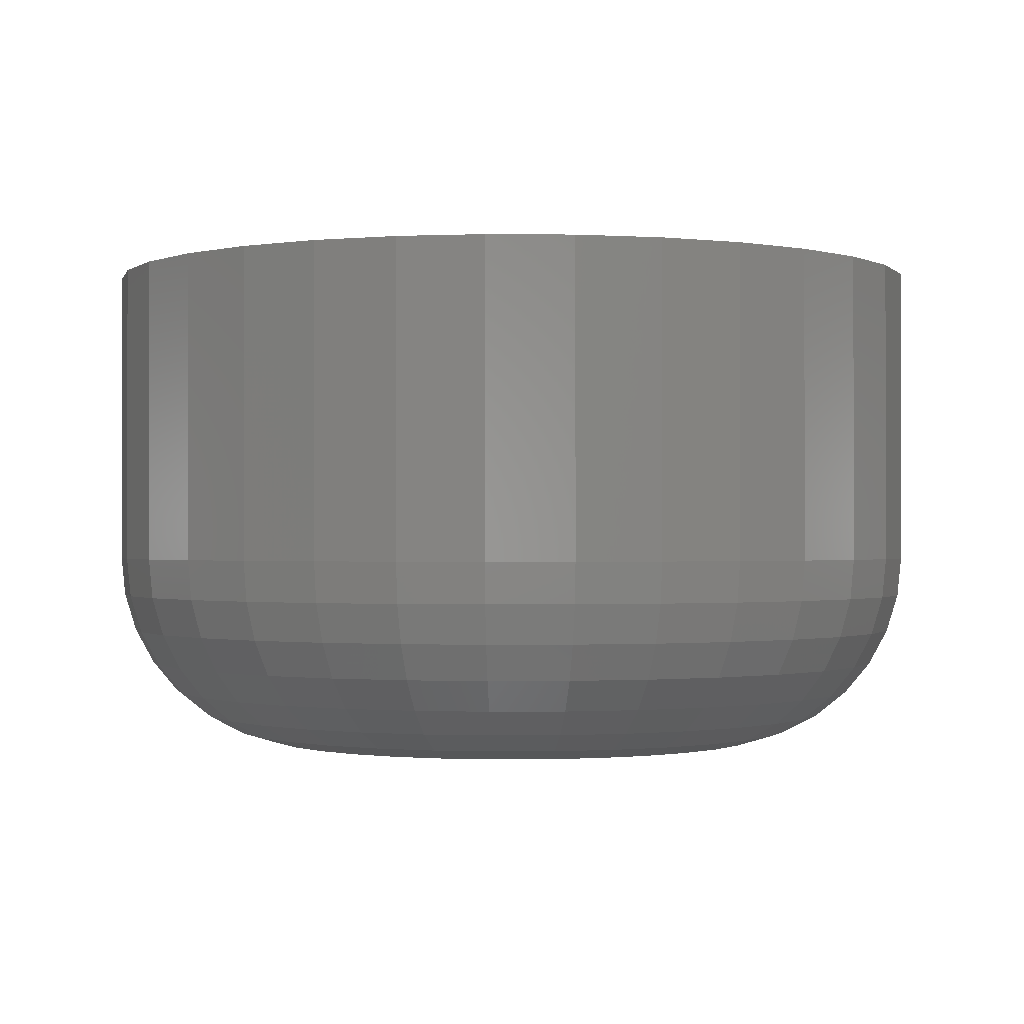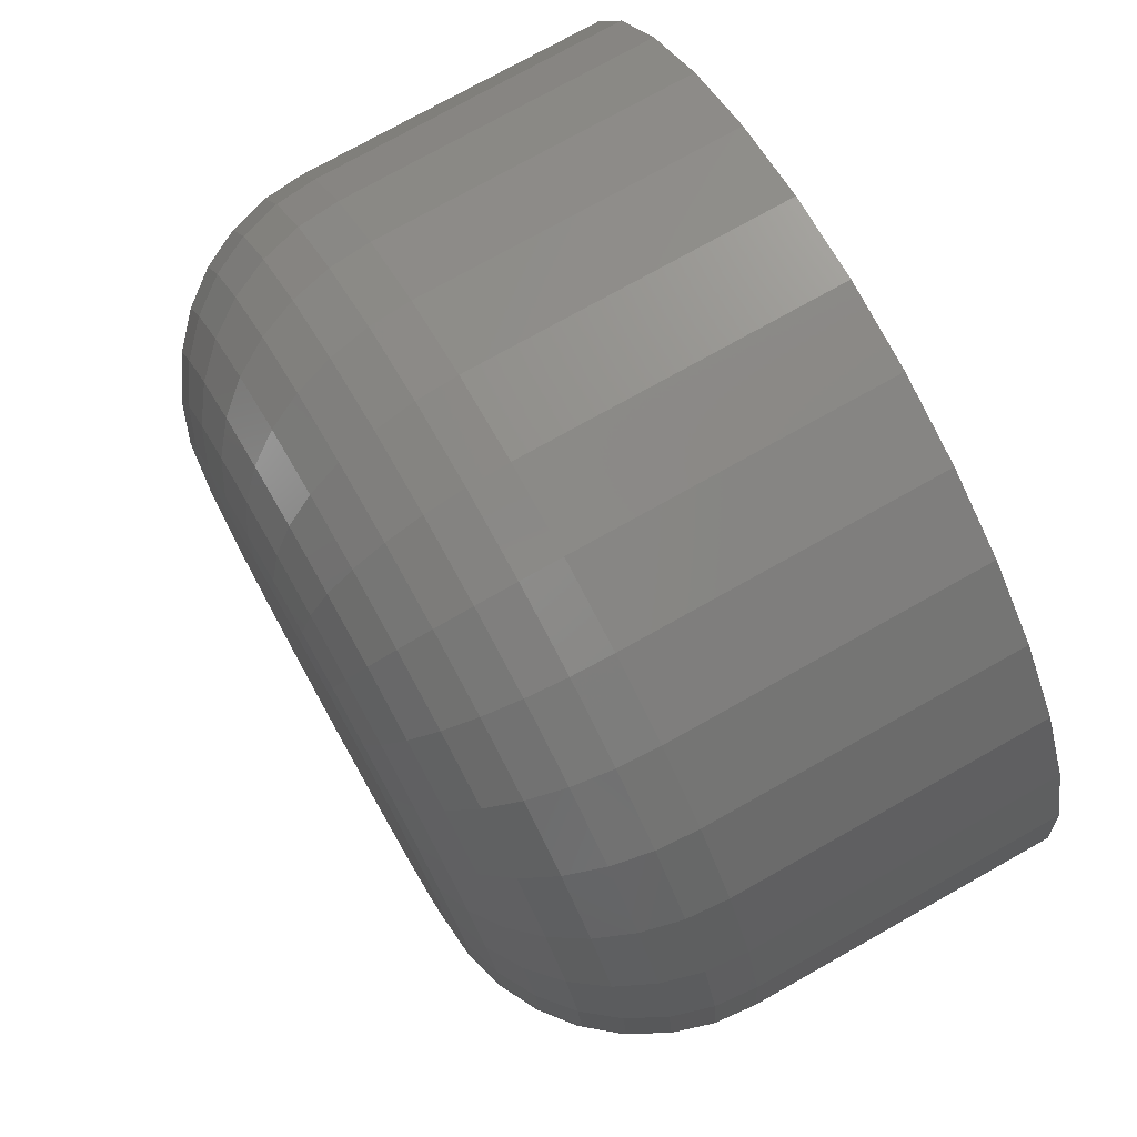
<metadata>
{"format":"stl","ext":"stl","renderer":"f3d","projection":"perspective","resolution":1024,"background":"white","views":[{"elev":-0.6,"azim":-30.4,"up":"+Y"},{"elev":75.7,"azim":60.7,"up":"+Z"}]}
</metadata>
<code>
# stl→obj: 320 verts, 636 faces
v 0.1673 -0.03906 -0.5834
v 0.1426 -0.03906 -0.5834
v 0.1404 -0.03906 -0.586
v 0.1694 -0.03906 -0.586
v 0.1388 -0.03906 -0.5891
v 0.171 -0.03906 -0.5891
v 0.171 -0.03906 -0.6024
v 0.1404 -0.03906 -0.6054
v 0.1694 -0.03906 -0.6054
v 0.1426 -0.03906 -0.6081
v 0.1673 -0.03906 -0.6081
v 0.1452 -0.03906 -0.6102
v 0.1646 -0.03906 -0.6102
v 0.1483 -0.03906 -0.6118
v 0.1515 -0.03906 -0.6128
v 0.1616 -0.03906 -0.6118
v 0.1549 -0.03906 -0.6132
v 0.1583 -0.03906 -0.6128
v 0.1646 -0.03906 -0.5812
v 0.1616 -0.03906 -0.5796
v 0.1583 -0.03906 -0.5786
v 0.1549 -0.03906 -0.5783
v 0.1515 -0.03906 -0.5786
v 0.1483 -0.03906 -0.5796
v 0.1452 -0.03906 -0.5812
v 0.172 -0.03906 -0.5923
v 0.1378 -0.03906 -0.5923
v 0.1724 -0.03906 -0.5957
v 0.1375 -0.03906 -0.5957
v 0.172 -0.03906 -0.5991
v 0.1378 -0.03906 -0.5991
v 0.1388 -0.03906 -0.6024
v 0.188 4.347e-17 -0.5957
v 0.188 -0.02344 -0.5957
v 0.1874 4.272e-17 -0.6022
v 0.1874 -0.02344 -0.6022
v 0.1855 4.192e-17 -0.6084
v 0.1855 -0.02344 -0.6084
v 0.1824 4.112e-17 -0.6141
v 0.1824 -0.02344 -0.6141
v 0.1783 4.034e-17 -0.6191
v 0.1783 -0.02344 -0.6191
v 0.1733 3.96e-17 -0.6232
v 0.1733 -0.02344 -0.6232
v 0.1676 3.894e-17 -0.6263
v 0.1676 -0.02344 -0.6263
v 0.1614 3.839e-17 -0.6281
v 0.1614 -0.02344 -0.6281
v 0.1549 3.796e-17 -0.6288
v 0.1549 -0.02344 -0.6288
v 0.1485 3.768e-17 -0.6281
v 0.1485 -0.02344 -0.6281
v 0.1423 3.754e-17 -0.6263
v 0.1423 -0.02344 -0.6263
v 0.1366 3.756e-17 -0.6232
v 0.1366 -0.02344 -0.6232
v 0.1316 3.774e-17 -0.6191
v 0.1316 -0.02344 -0.6191
v 0.1274 3.807e-17 -0.6141
v 0.1274 -0.02344 -0.6141
v 0.1244 3.853e-17 -0.6084
v 0.1244 -0.02344 -0.6084
v 0.1225 3.912e-17 -0.6022
v 0.1225 -0.02344 -0.6022
v 0.1219 3.98e-17 -0.5957
v 0.1219 -0.02344 -0.5957
v 0.1225 4.055e-17 -0.5893
v 0.1225 -0.02344 -0.5893
v 0.1244 4.134e-17 -0.5831
v 0.1244 -0.02344 -0.5831
v 0.1274 4.215e-17 -0.5774
v 0.1274 -0.02344 -0.5774
v 0.1316 4.293e-17 -0.5723
v 0.1316 -0.02344 -0.5723
v 0.1366 4.367e-17 -0.5682
v 0.1366 -0.02344 -0.5682
v 0.1423 4.432e-17 -0.5652
v 0.1423 -0.02344 -0.5652
v 0.1485 4.488e-17 -0.5633
v 0.1485 -0.02344 -0.5633
v 0.1549 4.53e-17 -0.5627
v 0.1549 -0.02344 -0.5627
v 0.1614 4.559e-17 -0.5633
v 0.1614 -0.02344 -0.5633
v 0.1676 4.573e-17 -0.5652
v 0.1676 -0.02344 -0.5652
v 0.1733 4.57e-17 -0.5682
v 0.1733 -0.02344 -0.5682
v 0.1783 4.553e-17 -0.5723
v 0.1783 -0.02344 -0.5723
v 0.1824 4.52e-17 -0.5774
v 0.1824 -0.02344 -0.5774
v 0.1855 4.473e-17 -0.5831
v 0.1855 -0.02344 -0.5831
v 0.1874 4.415e-17 -0.5893
v 0.1874 -0.02344 -0.5893
v 0.1345 -0.03876 -0.5957
v 0.1348 -0.03876 -0.5917
v 0.1315 -0.03787 -0.5957
v 0.132 -0.03787 -0.5912
v 0.1288 -0.03643 -0.5957
v 0.1293 -0.03643 -0.5906
v 0.1265 -0.03449 -0.5957
v 0.127 -0.03449 -0.5902
v 0.1245 -0.03212 -0.5957
v 0.1251 -0.03212 -0.5898
v 0.1231 -0.02942 -0.5957
v 0.1237 -0.02942 -0.5895
v 0.1222 -0.02649 -0.5957
v 0.1228 -0.02649 -0.5893
v 0.175 -0.03876 -0.5917
v 0.1754 -0.03876 -0.5957
v 0.1779 -0.03787 -0.5912
v 0.1783 -0.03787 -0.5957
v 0.1805 -0.03643 -0.5906
v 0.181 -0.03643 -0.5957
v 0.1829 -0.03449 -0.5902
v 0.1834 -0.03449 -0.5957
v 0.1848 -0.03212 -0.5898
v 0.1854 -0.03212 -0.5957
v 0.1862 -0.02942 -0.5895
v 0.1868 -0.02942 -0.5957
v 0.1871 -0.02649 -0.5893
v 0.1877 -0.02649 -0.5957
v 0.1739 -0.03876 -0.5879
v 0.1766 -0.03787 -0.5868
v 0.1791 -0.03643 -0.5857
v 0.1812 -0.03449 -0.5848
v 0.183 -0.03212 -0.5841
v 0.1844 -0.02942 -0.5835
v 0.1852 -0.02649 -0.5832
v 0.172 -0.03876 -0.5843
v 0.1744 -0.03787 -0.5827
v 0.1766 -0.03643 -0.5812
v 0.1786 -0.03449 -0.5799
v 0.1802 -0.03212 -0.5788
v 0.1814 -0.02942 -0.578
v 0.1822 -0.02649 -0.5775
v 0.1694 -0.03876 -0.5812
v 0.1715 -0.03787 -0.5792
v 0.1734 -0.03643 -0.5773
v 0.1751 -0.03449 -0.5756
v 0.1764 -0.03212 -0.5742
v 0.1775 -0.02942 -0.5732
v 0.1781 -0.02649 -0.5726
v 0.1663 -0.03876 -0.5787
v 0.1679 -0.03787 -0.5763
v 0.1694 -0.03643 -0.574
v 0.1708 -0.03449 -0.572
v 0.1718 -0.03212 -0.5704
v 0.1726 -0.02942 -0.5692
v 0.1731 -0.02649 -0.5685
v 0.1628 -0.03876 -0.5768
v 0.1639 -0.03787 -0.5741
v 0.1649 -0.03643 -0.5716
v 0.1658 -0.03449 -0.5694
v 0.1666 -0.03212 -0.5676
v 0.1671 -0.02942 -0.5663
v 0.1675 -0.02649 -0.5655
v 0.1589 -0.03876 -0.5756
v 0.1595 -0.03787 -0.5728
v 0.16 -0.03643 -0.5701
v 0.1605 -0.03449 -0.5678
v 0.1609 -0.03212 -0.5659
v 0.1612 -0.02942 -0.5645
v 0.1613 -0.02649 -0.5636
v 0.1549 -0.03876 -0.5752
v 0.1549 -0.03787 -0.5723
v 0.1549 -0.03643 -0.5696
v 0.1549 -0.03449 -0.5672
v 0.1549 -0.03212 -0.5653
v 0.1549 -0.02942 -0.5639
v 0.1549 -0.02649 -0.563
v 0.1509 -0.03876 -0.5756
v 0.1504 -0.03787 -0.5728
v 0.1498 -0.03643 -0.5701
v 0.1494 -0.03449 -0.5678
v 0.149 -0.03212 -0.5659
v 0.1487 -0.02942 -0.5645
v 0.1485 -0.02649 -0.5636
v 0.1471 -0.03876 -0.5768
v 0.146 -0.03787 -0.5741
v 0.1449 -0.03643 -0.5716
v 0.144 -0.03449 -0.5694
v 0.1433 -0.03212 -0.5676
v 0.1427 -0.02942 -0.5663
v 0.1424 -0.02649 -0.5655
v 0.1436 -0.03876 -0.5787
v 0.1419 -0.03787 -0.5763
v 0.1404 -0.03643 -0.574
v 0.1391 -0.03449 -0.572
v 0.138 -0.03212 -0.5704
v 0.1372 -0.02942 -0.5692
v 0.1367 -0.02649 -0.5685
v 0.1405 -0.03876 -0.5812
v 0.1384 -0.03787 -0.5792
v 0.1365 -0.03643 -0.5773
v 0.1348 -0.03449 -0.5756
v 0.1334 -0.03212 -0.5742
v 0.1324 -0.02942 -0.5732
v 0.1318 -0.02649 -0.5726
v 0.1379 -0.03876 -0.5843
v 0.1355 -0.03787 -0.5827
v 0.1332 -0.03643 -0.5812
v 0.1313 -0.03449 -0.5799
v 0.1296 -0.03212 -0.5788
v 0.1284 -0.02942 -0.578
v 0.1277 -0.02649 -0.5775
v 0.136 -0.03876 -0.5879
v 0.1333 -0.03787 -0.5868
v 0.1308 -0.03643 -0.5857
v 0.1286 -0.03449 -0.5848
v 0.1268 -0.03212 -0.5841
v 0.1255 -0.02942 -0.5835
v 0.1247 -0.02649 -0.5832
v 0.175 -0.03876 -0.5997
v 0.1779 -0.03787 -0.6003
v 0.1805 -0.03643 -0.6008
v 0.1829 -0.03449 -0.6013
v 0.1848 -0.03212 -0.6017
v 0.1862 -0.02942 -0.6019
v 0.1871 -0.02649 -0.6021
v 0.1348 -0.03876 -0.5997
v 0.132 -0.03787 -0.6003
v 0.1293 -0.03643 -0.6008
v 0.127 -0.03449 -0.6013
v 0.1251 -0.03212 -0.6017
v 0.1237 -0.02942 -0.6019
v 0.1228 -0.02649 -0.6021
v 0.136 -0.03876 -0.6036
v 0.1333 -0.03787 -0.6047
v 0.1308 -0.03643 -0.6057
v 0.1286 -0.03449 -0.6066
v 0.1268 -0.03212 -0.6074
v 0.1255 -0.02942 -0.6079
v 0.1247 -0.02649 -0.6083
v 0.1379 -0.03876 -0.6071
v 0.1355 -0.03787 -0.6087
v 0.1332 -0.03643 -0.6102
v 0.1313 -0.03449 -0.6115
v 0.1296 -0.03212 -0.6126
v 0.1284 -0.02942 -0.6134
v 0.1277 -0.02649 -0.6139
v 0.1405 -0.03876 -0.6102
v 0.1384 -0.03787 -0.6123
v 0.1365 -0.03643 -0.6142
v 0.1348 -0.03449 -0.6159
v 0.1334 -0.03212 -0.6172
v 0.1324 -0.02942 -0.6183
v 0.1318 -0.02649 -0.6189
v 0.1436 -0.03876 -0.6128
v 0.1419 -0.03787 -0.6152
v 0.1404 -0.03643 -0.6174
v 0.1391 -0.03449 -0.6194
v 0.138 -0.03212 -0.621
v 0.1372 -0.02942 -0.6222
v 0.1367 -0.02649 -0.623
v 0.1471 -0.03876 -0.6146
v 0.146 -0.03787 -0.6174
v 0.1449 -0.03643 -0.6199
v 0.144 -0.03449 -0.622
v 0.1433 -0.03212 -0.6238
v 0.1427 -0.02942 -0.6252
v 0.1424 -0.02649 -0.626
v 0.1509 -0.03876 -0.6158
v 0.1504 -0.03787 -0.6187
v 0.1498 -0.03643 -0.6213
v 0.1494 -0.03449 -0.6237
v 0.149 -0.03212 -0.6256
v 0.1487 -0.02942 -0.627
v 0.1485 -0.02649 -0.6279
v 0.1549 -0.03876 -0.6162
v 0.1549 -0.03787 -0.6191
v 0.1549 -0.03643 -0.6218
v 0.1549 -0.03449 -0.6242
v 0.1549 -0.03212 -0.6261
v 0.1549 -0.02942 -0.6276
v 0.1549 -0.02649 -0.6285
v 0.1589 -0.03876 -0.6158
v 0.1595 -0.03787 -0.6187
v 0.16 -0.03643 -0.6213
v 0.1605 -0.03449 -0.6237
v 0.1609 -0.03212 -0.6256
v 0.1612 -0.02942 -0.627
v 0.1613 -0.02649 -0.6279
v 0.1628 -0.03876 -0.6146
v 0.1639 -0.03787 -0.6174
v 0.1649 -0.03643 -0.6199
v 0.1658 -0.03449 -0.622
v 0.1666 -0.03212 -0.6238
v 0.1671 -0.02942 -0.6252
v 0.1675 -0.02649 -0.626
v 0.1663 -0.03876 -0.6128
v 0.1679 -0.03787 -0.6152
v 0.1694 -0.03643 -0.6174
v 0.1708 -0.03449 -0.6194
v 0.1718 -0.03212 -0.621
v 0.1726 -0.02942 -0.6222
v 0.1731 -0.02649 -0.623
v 0.1694 -0.03876 -0.6102
v 0.1715 -0.03787 -0.6123
v 0.1734 -0.03643 -0.6142
v 0.1751 -0.03449 -0.6159
v 0.1764 -0.03212 -0.6172
v 0.1775 -0.02942 -0.6183
v 0.1781 -0.02649 -0.6189
v 0.172 -0.03876 -0.6071
v 0.1744 -0.03787 -0.6087
v 0.1766 -0.03643 -0.6102
v 0.1786 -0.03449 -0.6115
v 0.1802 -0.03212 -0.6126
v 0.1814 -0.02942 -0.6134
v 0.1822 -0.02649 -0.6139
v 0.1739 -0.03876 -0.6036
v 0.1766 -0.03787 -0.6047
v 0.1791 -0.03643 -0.6057
v 0.1812 -0.03449 -0.6066
v 0.183 -0.03212 -0.6074
v 0.1844 -0.02942 -0.6079
v 0.1852 -0.02649 -0.6083
f 1 2 3
f 1 3 4
f 4 3 5
f 4 5 6
f 7 8 9
f 9 8 10
f 9 10 11
f 11 10 12
f 11 12 13
f 13 12 14
f 13 14 15
f 13 15 16
f 15 17 16
f 16 17 18
f 19 20 21
f 19 21 22
f 19 22 23
f 19 23 24
f 19 24 25
f 19 25 2
f 19 2 1
f 6 5 26
f 26 5 27
f 26 27 28
f 28 27 29
f 28 29 30
f 30 29 31
f 30 31 7
f 7 31 32
f 7 32 8
f 33 34 35
f 35 34 36
f 35 36 37
f 37 36 38
f 37 38 39
f 39 38 40
f 39 40 41
f 41 40 42
f 41 42 43
f 43 42 44
f 43 44 45
f 45 44 46
f 45 46 47
f 47 46 48
f 47 48 49
f 49 48 50
f 49 50 51
f 51 50 52
f 51 52 53
f 53 52 54
f 53 54 55
f 55 54 56
f 55 56 57
f 57 56 58
f 57 58 59
f 59 58 60
f 59 60 61
f 61 60 62
f 61 62 63
f 63 62 64
f 63 64 65
f 65 64 66
f 65 66 67
f 67 66 68
f 67 68 69
f 69 68 70
f 69 70 71
f 71 70 72
f 71 72 73
f 73 72 74
f 73 74 75
f 75 74 76
f 75 76 77
f 77 76 78
f 77 78 79
f 79 78 80
f 79 80 81
f 81 80 82
f 81 82 83
f 83 82 84
f 83 84 85
f 85 84 86
f 85 86 87
f 87 86 88
f 87 88 89
f 89 88 90
f 89 90 91
f 91 90 92
f 91 92 93
f 93 92 94
f 93 94 95
f 95 94 96
f 95 96 33
f 33 96 34
f 29 27 97
f 97 27 98
f 97 98 99
f 99 98 100
f 99 100 101
f 101 100 102
f 101 102 103
f 103 102 104
f 103 104 105
f 105 104 106
f 105 106 107
f 107 106 108
f 107 108 109
f 109 108 110
f 109 110 66
f 66 110 68
f 26 28 111
f 111 28 112
f 111 112 113
f 113 112 114
f 113 114 115
f 115 114 116
f 115 116 117
f 117 116 118
f 117 118 119
f 119 118 120
f 119 120 121
f 121 120 122
f 121 122 123
f 123 122 124
f 123 124 96
f 96 124 34
f 6 26 125
f 125 26 111
f 125 111 126
f 126 111 113
f 126 113 127
f 127 113 115
f 127 115 128
f 128 115 117
f 128 117 129
f 129 117 119
f 129 119 130
f 130 119 121
f 130 121 131
f 131 121 123
f 131 123 94
f 94 123 96
f 4 6 132
f 132 6 125
f 132 125 133
f 133 125 126
f 133 126 134
f 134 126 127
f 134 127 135
f 135 127 128
f 135 128 136
f 136 128 129
f 136 129 137
f 137 129 130
f 137 130 138
f 138 130 131
f 138 131 92
f 92 131 94
f 1 4 139
f 139 4 132
f 139 132 140
f 140 132 133
f 140 133 141
f 141 133 134
f 141 134 142
f 142 134 135
f 142 135 143
f 143 135 136
f 143 136 144
f 144 136 137
f 144 137 145
f 145 137 138
f 145 138 90
f 90 138 92
f 19 1 146
f 146 1 139
f 146 139 147
f 147 139 140
f 147 140 148
f 148 140 141
f 148 141 149
f 149 141 142
f 149 142 150
f 150 142 143
f 150 143 151
f 151 143 144
f 151 144 152
f 152 144 145
f 152 145 88
f 88 145 90
f 20 19 153
f 153 19 146
f 153 146 154
f 154 146 147
f 154 147 155
f 155 147 148
f 155 148 156
f 156 148 149
f 156 149 157
f 157 149 150
f 157 150 158
f 158 150 151
f 158 151 159
f 159 151 152
f 159 152 86
f 86 152 88
f 21 20 160
f 160 20 153
f 160 153 161
f 161 153 154
f 161 154 162
f 162 154 155
f 162 155 163
f 163 155 156
f 163 156 164
f 164 156 157
f 164 157 165
f 165 157 158
f 165 158 166
f 166 158 159
f 166 159 84
f 84 159 86
f 22 21 167
f 167 21 160
f 167 160 168
f 168 160 161
f 168 161 169
f 169 161 162
f 169 162 170
f 170 162 163
f 170 163 171
f 171 163 164
f 171 164 172
f 172 164 165
f 172 165 173
f 173 165 166
f 173 166 82
f 82 166 84
f 23 22 174
f 174 22 167
f 174 167 175
f 175 167 168
f 175 168 176
f 176 168 169
f 176 169 177
f 177 169 170
f 177 170 178
f 178 170 171
f 178 171 179
f 179 171 172
f 179 172 180
f 180 172 173
f 180 173 80
f 80 173 82
f 24 23 181
f 181 23 174
f 181 174 182
f 182 174 175
f 182 175 183
f 183 175 176
f 183 176 184
f 184 176 177
f 184 177 185
f 185 177 178
f 185 178 186
f 186 178 179
f 186 179 187
f 187 179 180
f 187 180 78
f 78 180 80
f 25 24 188
f 188 24 181
f 188 181 189
f 189 181 182
f 189 182 190
f 190 182 183
f 190 183 191
f 191 183 184
f 191 184 192
f 192 184 185
f 192 185 193
f 193 185 186
f 193 186 194
f 194 186 187
f 194 187 76
f 76 187 78
f 2 25 195
f 195 25 188
f 195 188 196
f 196 188 189
f 196 189 197
f 197 189 190
f 197 190 198
f 198 190 191
f 198 191 199
f 199 191 192
f 199 192 200
f 200 192 193
f 200 193 201
f 201 193 194
f 201 194 74
f 74 194 76
f 3 2 202
f 202 2 195
f 202 195 203
f 203 195 196
f 203 196 204
f 204 196 197
f 204 197 205
f 205 197 198
f 205 198 206
f 206 198 199
f 206 199 207
f 207 199 200
f 207 200 208
f 208 200 201
f 208 201 72
f 72 201 74
f 5 3 209
f 209 3 202
f 209 202 210
f 210 202 203
f 210 203 211
f 211 203 204
f 211 204 212
f 212 204 205
f 212 205 213
f 213 205 206
f 213 206 214
f 214 206 207
f 214 207 215
f 215 207 208
f 215 208 70
f 70 208 72
f 27 5 98
f 98 5 209
f 98 209 100
f 100 209 210
f 100 210 102
f 102 210 211
f 102 211 104
f 104 211 212
f 104 212 106
f 106 212 213
f 106 213 108
f 108 213 214
f 108 214 110
f 110 214 215
f 110 215 68
f 68 215 70
f 28 30 112
f 112 30 216
f 112 216 114
f 114 216 217
f 114 217 116
f 116 217 218
f 116 218 118
f 118 218 219
f 118 219 120
f 120 219 220
f 120 220 122
f 122 220 221
f 122 221 124
f 124 221 222
f 124 222 34
f 34 222 36
f 31 29 223
f 223 29 97
f 223 97 224
f 224 97 99
f 224 99 225
f 225 99 101
f 225 101 226
f 226 101 103
f 226 103 227
f 227 103 105
f 227 105 228
f 228 105 107
f 228 107 229
f 229 107 109
f 229 109 64
f 64 109 66
f 32 31 230
f 230 31 223
f 230 223 231
f 231 223 224
f 231 224 232
f 232 224 225
f 232 225 233
f 233 225 226
f 233 226 234
f 234 226 227
f 234 227 235
f 235 227 228
f 235 228 236
f 236 228 229
f 236 229 62
f 62 229 64
f 8 32 237
f 237 32 230
f 237 230 238
f 238 230 231
f 238 231 239
f 239 231 232
f 239 232 240
f 240 232 233
f 240 233 241
f 241 233 234
f 241 234 242
f 242 234 235
f 242 235 243
f 243 235 236
f 243 236 60
f 60 236 62
f 10 8 244
f 244 8 237
f 244 237 245
f 245 237 238
f 245 238 246
f 246 238 239
f 246 239 247
f 247 239 240
f 247 240 248
f 248 240 241
f 248 241 249
f 249 241 242
f 249 242 250
f 250 242 243
f 250 243 58
f 58 243 60
f 12 10 251
f 251 10 244
f 251 244 252
f 252 244 245
f 252 245 253
f 253 245 246
f 253 246 254
f 254 246 247
f 254 247 255
f 255 247 248
f 255 248 256
f 256 248 249
f 256 249 257
f 257 249 250
f 257 250 56
f 56 250 58
f 14 12 258
f 258 12 251
f 258 251 259
f 259 251 252
f 259 252 260
f 260 252 253
f 260 253 261
f 261 253 254
f 261 254 262
f 262 254 255
f 262 255 263
f 263 255 256
f 263 256 264
f 264 256 257
f 264 257 54
f 54 257 56
f 15 14 265
f 265 14 258
f 265 258 266
f 266 258 259
f 266 259 267
f 267 259 260
f 267 260 268
f 268 260 261
f 268 261 269
f 269 261 262
f 269 262 270
f 270 262 263
f 270 263 271
f 271 263 264
f 271 264 52
f 52 264 54
f 17 15 272
f 272 15 265
f 272 265 273
f 273 265 266
f 273 266 274
f 274 266 267
f 274 267 275
f 275 267 268
f 275 268 276
f 276 268 269
f 276 269 277
f 277 269 270
f 277 270 278
f 278 270 271
f 278 271 50
f 50 271 52
f 18 17 279
f 279 17 272
f 279 272 280
f 280 272 273
f 280 273 281
f 281 273 274
f 281 274 282
f 282 274 275
f 282 275 283
f 283 275 276
f 283 276 284
f 284 276 277
f 284 277 285
f 285 277 278
f 285 278 48
f 48 278 50
f 16 18 286
f 286 18 279
f 286 279 287
f 287 279 280
f 287 280 288
f 288 280 281
f 288 281 289
f 289 281 282
f 289 282 290
f 290 282 283
f 290 283 291
f 291 283 284
f 291 284 292
f 292 284 285
f 292 285 46
f 46 285 48
f 13 16 293
f 293 16 286
f 293 286 294
f 294 286 287
f 294 287 295
f 295 287 288
f 295 288 296
f 296 288 289
f 296 289 297
f 297 289 290
f 297 290 298
f 298 290 291
f 298 291 299
f 299 291 292
f 299 292 44
f 44 292 46
f 11 13 300
f 300 13 293
f 300 293 301
f 301 293 294
f 301 294 302
f 302 294 295
f 302 295 303
f 303 295 296
f 303 296 304
f 304 296 297
f 304 297 305
f 305 297 298
f 305 298 306
f 306 298 299
f 306 299 42
f 42 299 44
f 9 11 307
f 307 11 300
f 307 300 308
f 308 300 301
f 308 301 309
f 309 301 302
f 309 302 310
f 310 302 303
f 310 303 311
f 311 303 304
f 311 304 312
f 312 304 305
f 312 305 313
f 313 305 306
f 313 306 40
f 40 306 42
f 7 9 314
f 314 9 307
f 314 307 315
f 315 307 308
f 315 308 316
f 316 308 309
f 316 309 317
f 317 309 310
f 317 310 318
f 318 310 311
f 318 311 319
f 319 311 312
f 319 312 320
f 320 312 313
f 320 313 38
f 38 313 40
f 30 7 216
f 216 7 314
f 216 314 217
f 217 314 315
f 217 315 218
f 218 315 316
f 218 316 219
f 219 316 317
f 219 317 220
f 220 317 318
f 220 318 221
f 221 318 319
f 221 319 222
f 222 319 320
f 222 320 36
f 36 320 38
f 77 79 81
f 77 81 83
f 85 77 83
f 75 77 85
f 87 75 85
f 73 75 87
f 89 73 87
f 71 73 89
f 91 71 89
f 69 71 91
f 93 69 91
f 67 69 93
f 95 67 93
f 37 61 35
f 59 61 37
f 39 59 37
f 57 59 39
f 41 57 39
f 55 57 41
f 43 55 41
f 53 55 43
f 45 53 43
f 51 53 45
f 49 51 45
f 47 49 45
f 61 63 35
f 35 63 65
f 35 65 33
f 33 65 67
f 33 67 95

</code>
